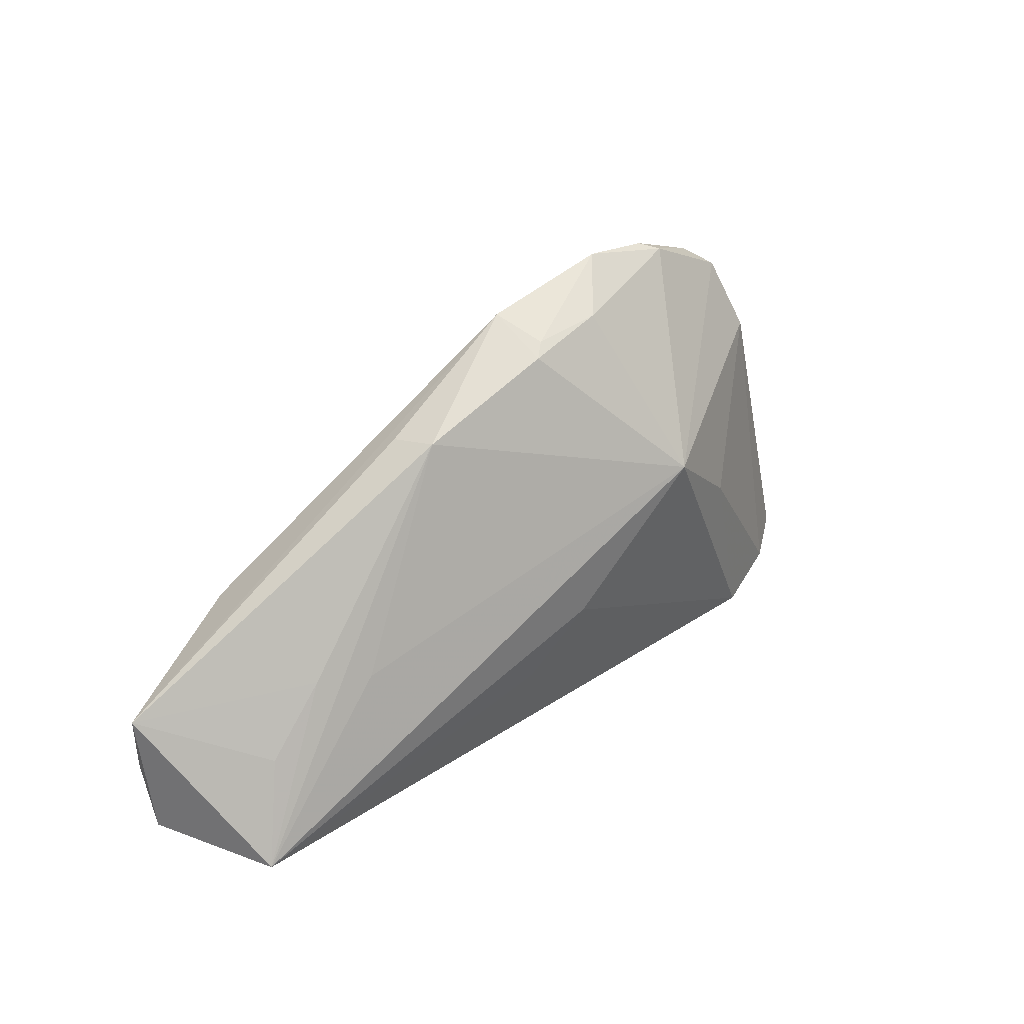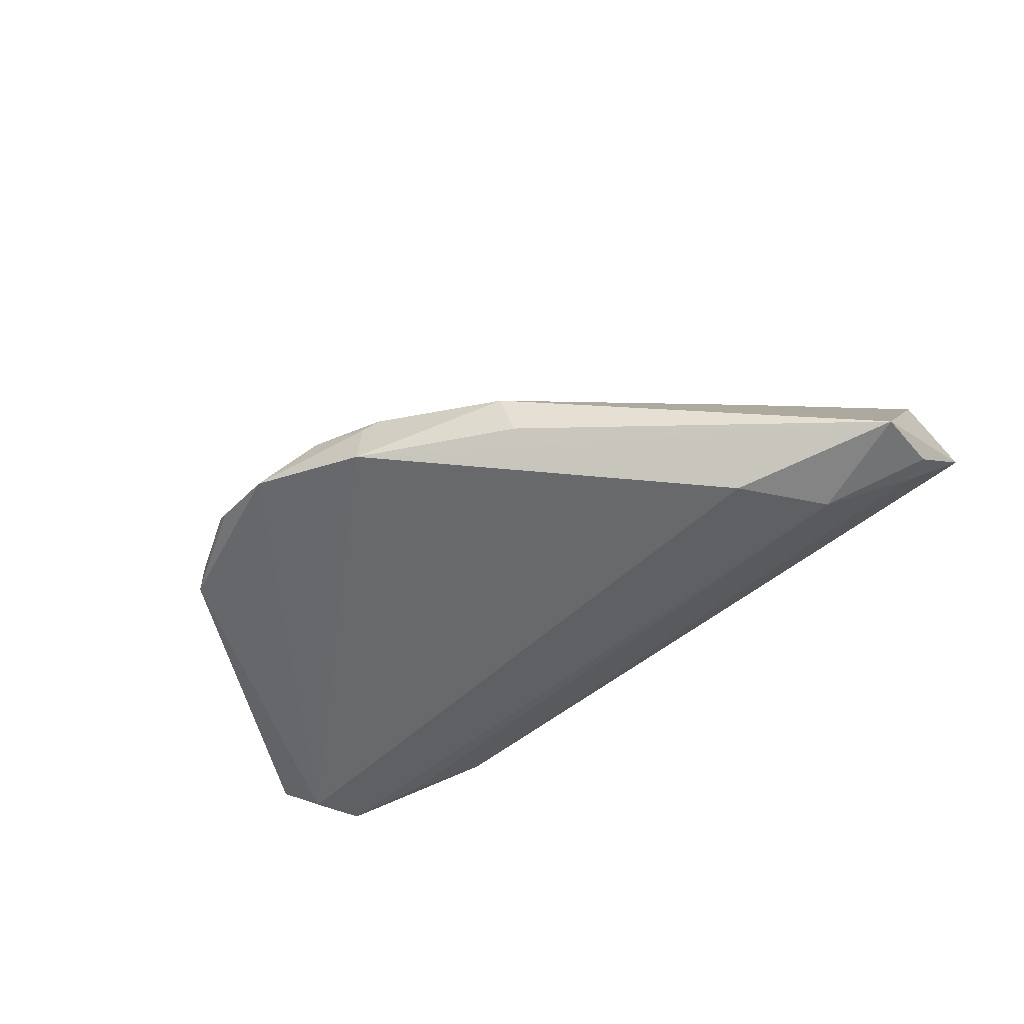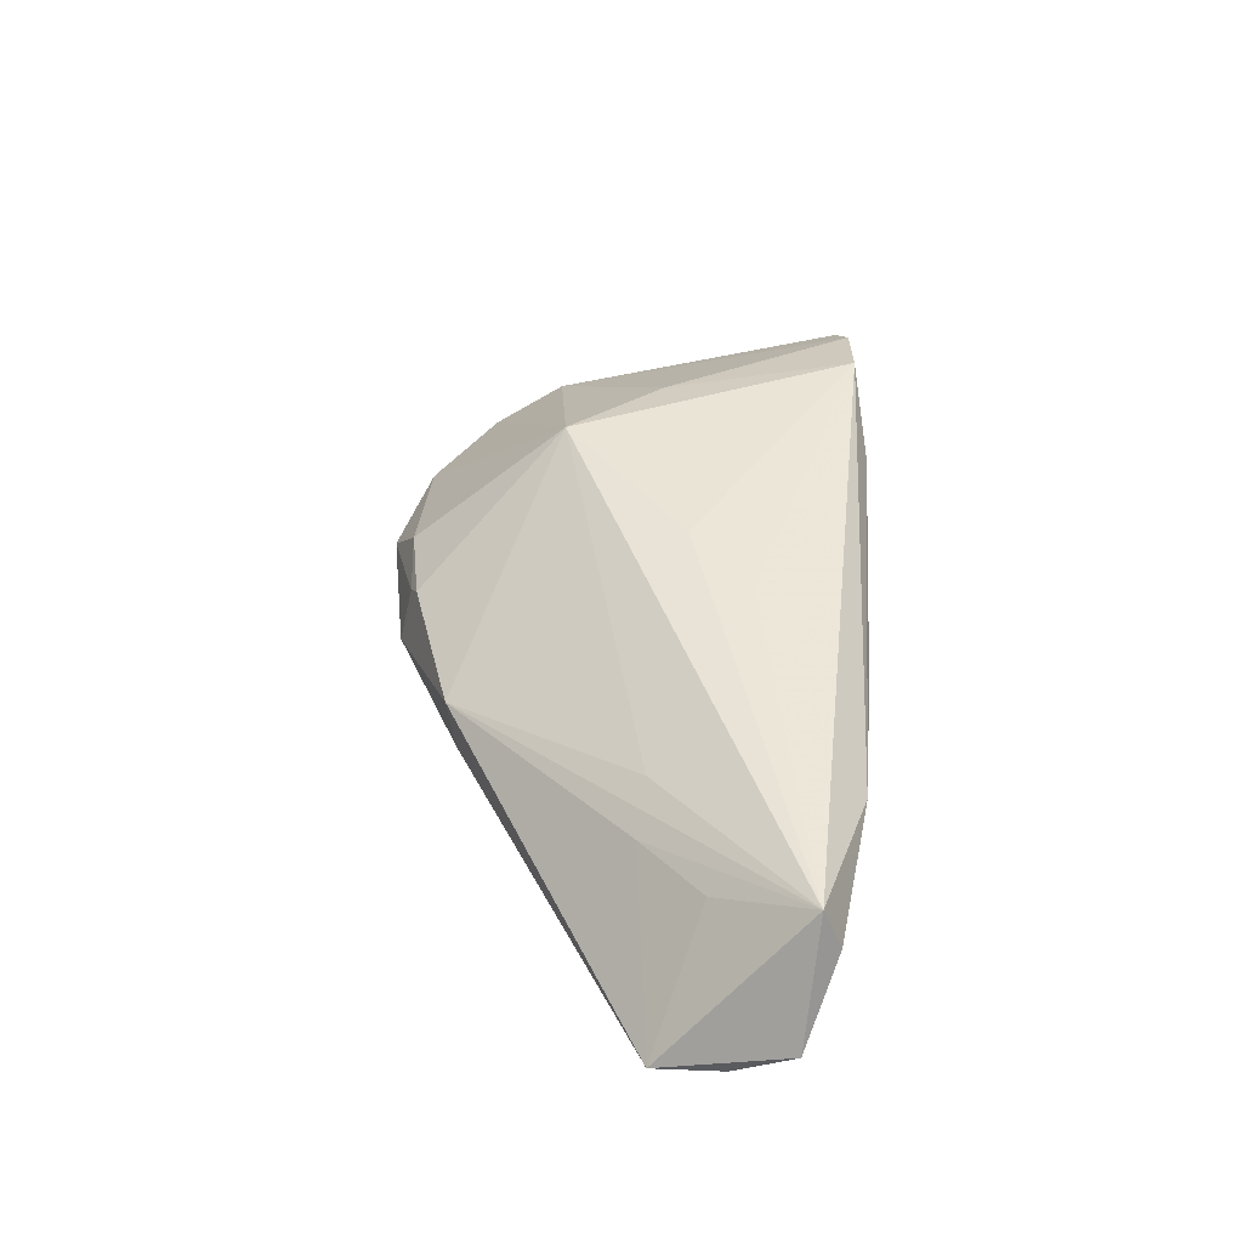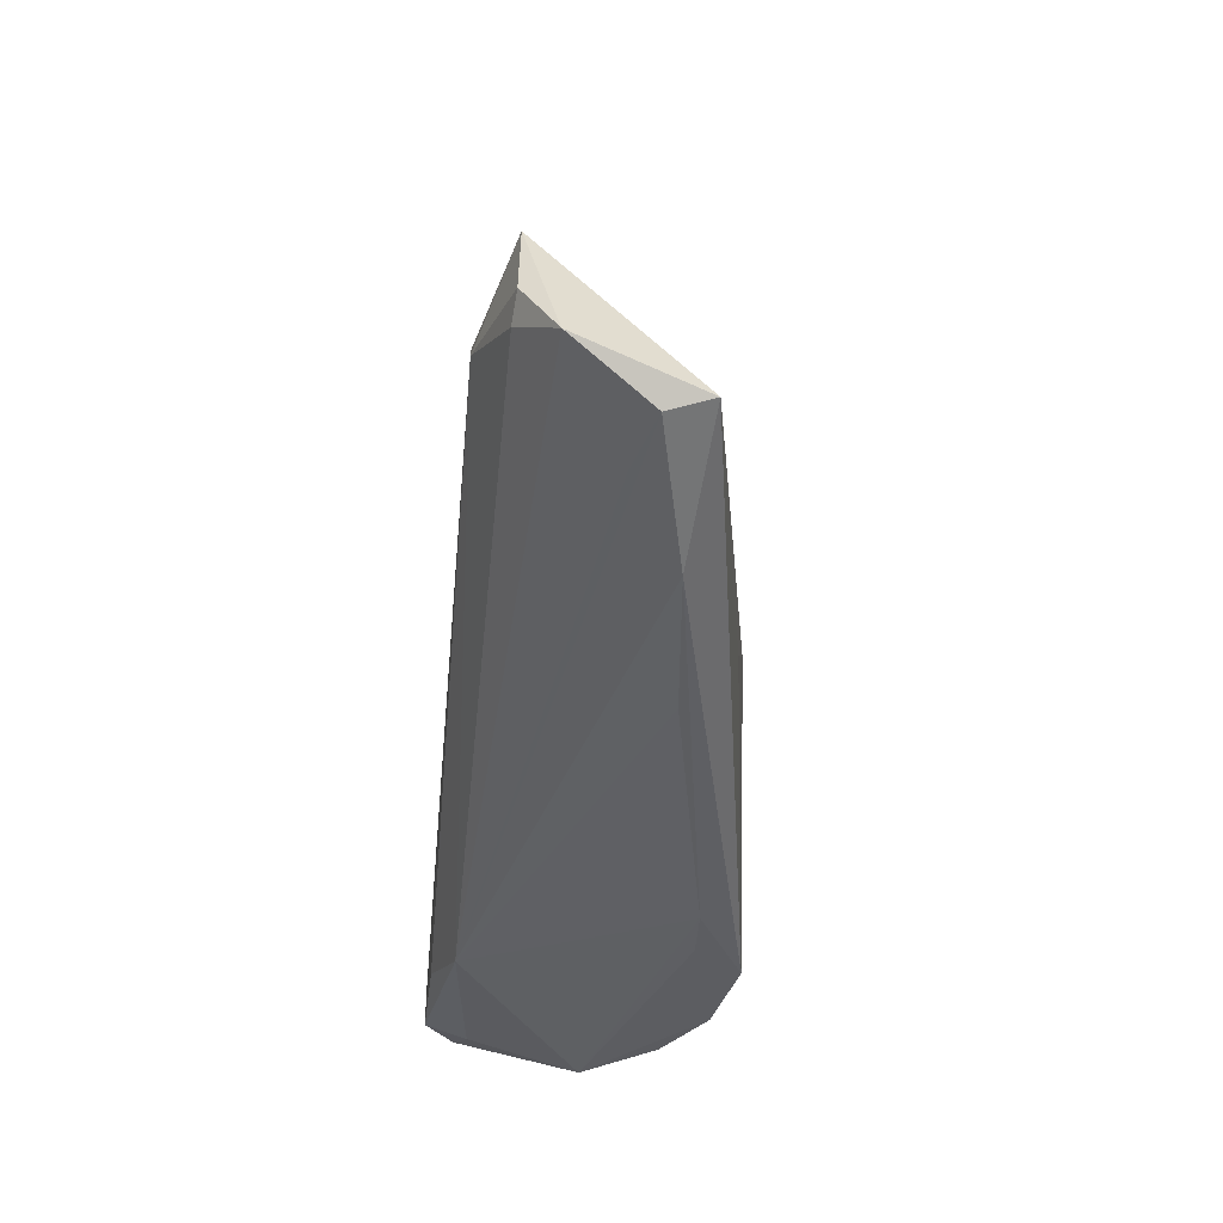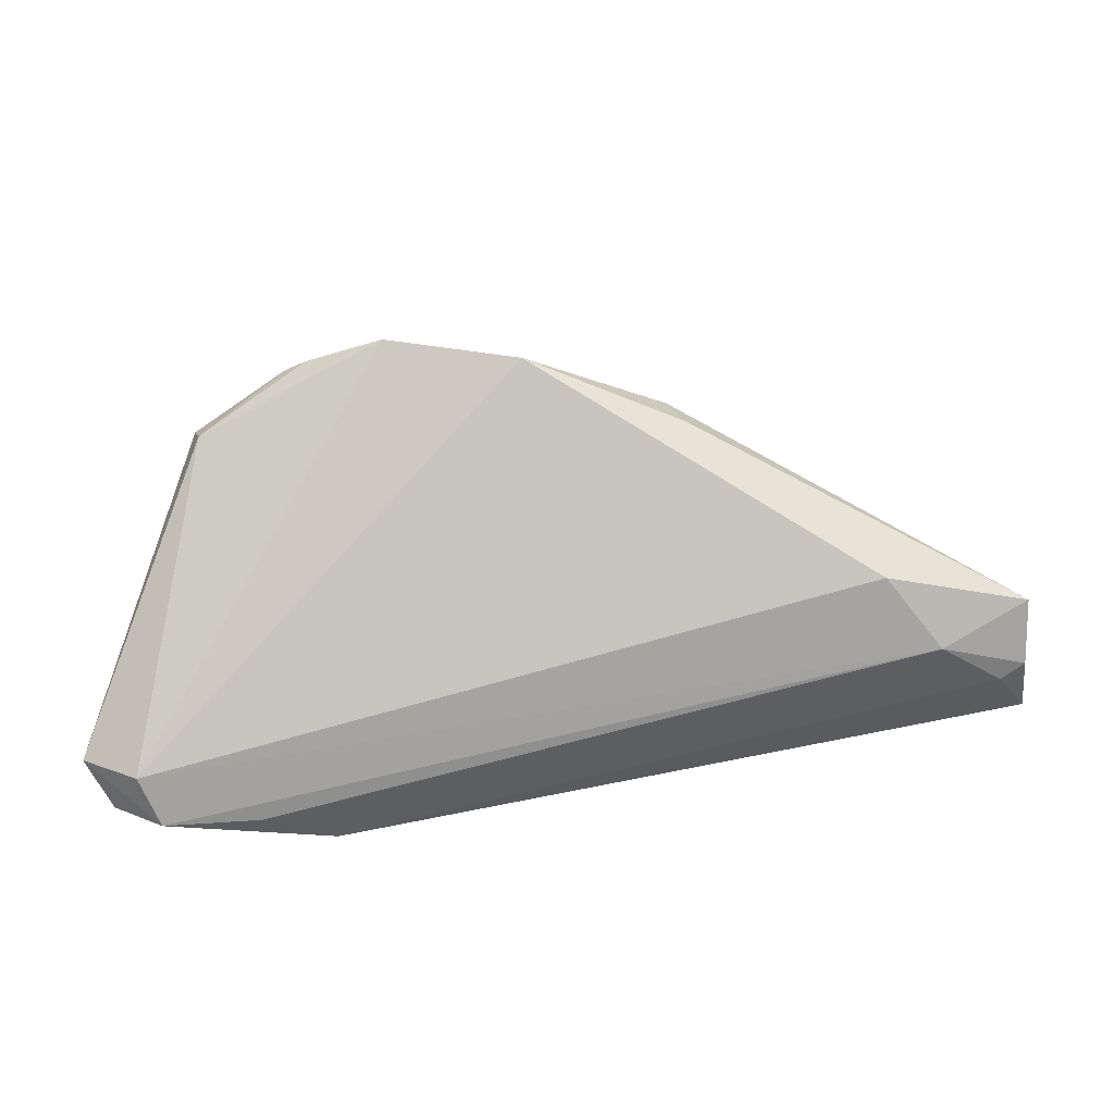
<metadata>
{"format":"obj","ext":"obj","renderer":"f3d","projection":"perspective","resolution":1024,"background":"white","views":[{"elev":42.8,"azim":-49.9,"up":"+Y"},{"elev":-43.4,"azim":-142.5,"up":"+Z"},{"elev":36.5,"azim":-88.5,"up":"+Z"},{"elev":-42.1,"azim":-95.6,"up":"+Y"},{"elev":17.3,"azim":170.9,"up":"+Y"}]}
</metadata>
<code>
v -0.05627 -0.01215 -0.0141
v 0.02413 -0.02879 0.01178
v -0.05305 -0.01396 -0.01442
v 0.04338 0.01749 0.00039
v 0.05151 -0.02887 0.001053
v -0.04605 -0.009728 4.57e-05
v 0.01573 0.006994 0.01673
v 0.02881 -0.02887 -0.01497
v -0.05791 -0.01919 -0.01011
v -0.05227 -0.02297 -0.0006172
v -0.002291 -0.007595 0.01432
v -0.05621 -0.003958 -0.01394
v 0.02973 -0.02774 0.01791
v 0.005282 0.02676 -0.007022
v 0.02628 -0.004483 0.01606
v 0.05635 -0.01981 -0.01028
v 0.04617 -0.02647 0.01258
v 0.03018 0.02635 -0.002997
v 0.01763 -0.02887 0.01157
v -0.03456 -0.02626 0.003377
v 0.04918 -0.02476 -0.01786
v 0.01429 0.02562 0.001666
v 0.0213 0.02887 -0.004115
v 0.04009 -0.02765 0.01564
v 0.04948 -0.02625 -0.01273
v 0.05471 -0.02361 -0.0142
v 0.004064 0.0243 0.0009381
v -0.03759 -0.002487 -0.0001456
v 0.006043 0.02521 -0.0002637
v 0.047 -0.02784 0.01025
v -0.03668 0.001071 -0.01782
v 0.05596 -0.02136 -0.01305
v 0.03257 0.02499 -0.001228
v -0.05257 -0.02081 0.004739
v -0.03184 -0.003395 0.003662
v -0.01443 0.01841 -0.007241
v -0.01649 -0.02745 0.005077
v 0.05177 -0.01864 -0.01791
v 0.05791 -0.01758 -0.01394
v 0.04424 0.00896 0.005515
v -0.04411 -0.008251 -0.01791
v -0.01306 0.01951 -0.001999
v -0.04478 -0.02324 -0.002894
v 0.04293 0.01811 -0.0043
v -0.01066 -0.01479 0.01242
v 0.03771 -0.02494 -0.01757
v 0.04659 -0.01538 0.008378
f 31 38 41
f 27 42 7
f 13 7 11
f 7 34 11
f 13 34 20
f 7 42 35
f 35 34 7
f 42 34 35
f 23 38 14
f 14 38 31
f 14 36 42
f 42 27 14
f 3 8 9
f 3 41 8
f 8 41 46
f 22 27 7
f 42 36 12
f 9 34 12
f 12 14 31
f 36 14 12
f 31 41 12
f 45 34 13
f 13 11 45
f 45 11 34
f 13 20 19
f 8 5 19
f 9 8 43
f 39 38 44
f 44 4 39
f 44 38 23
f 15 7 13
f 23 14 29
f 29 14 27
f 29 22 23
f 27 22 29
f 39 5 32
f 32 26 39
f 5 26 32
f 25 5 8
f 25 26 5
f 21 41 38
f 21 46 41
f 21 38 39
f 39 26 21
f 26 25 21
f 8 46 21
f 21 25 8
f 6 12 34
f 1 3 9
f 9 12 1
f 41 3 1
f 1 12 41
f 37 20 8
f 8 19 37
f 37 19 20
f 13 19 2
f 2 19 5
f 10 20 34
f 10 34 9
f 9 43 10
f 8 20 10
f 10 43 8
f 18 44 23
f 39 4 40
f 40 47 39
f 40 4 7
f 7 15 40
f 16 5 39
f 28 34 42
f 28 6 34
f 42 12 28
f 12 6 28
f 4 44 33
f 44 18 33
f 7 4 33
f 33 22 7
f 23 22 33
f 33 18 23
f 47 40 17
f 39 47 17
f 17 16 39
f 17 30 5
f 5 16 17
f 24 40 15
f 24 17 40
f 24 15 13
f 30 17 24
f 5 30 24
f 13 2 24
f 24 2 5

</code>
